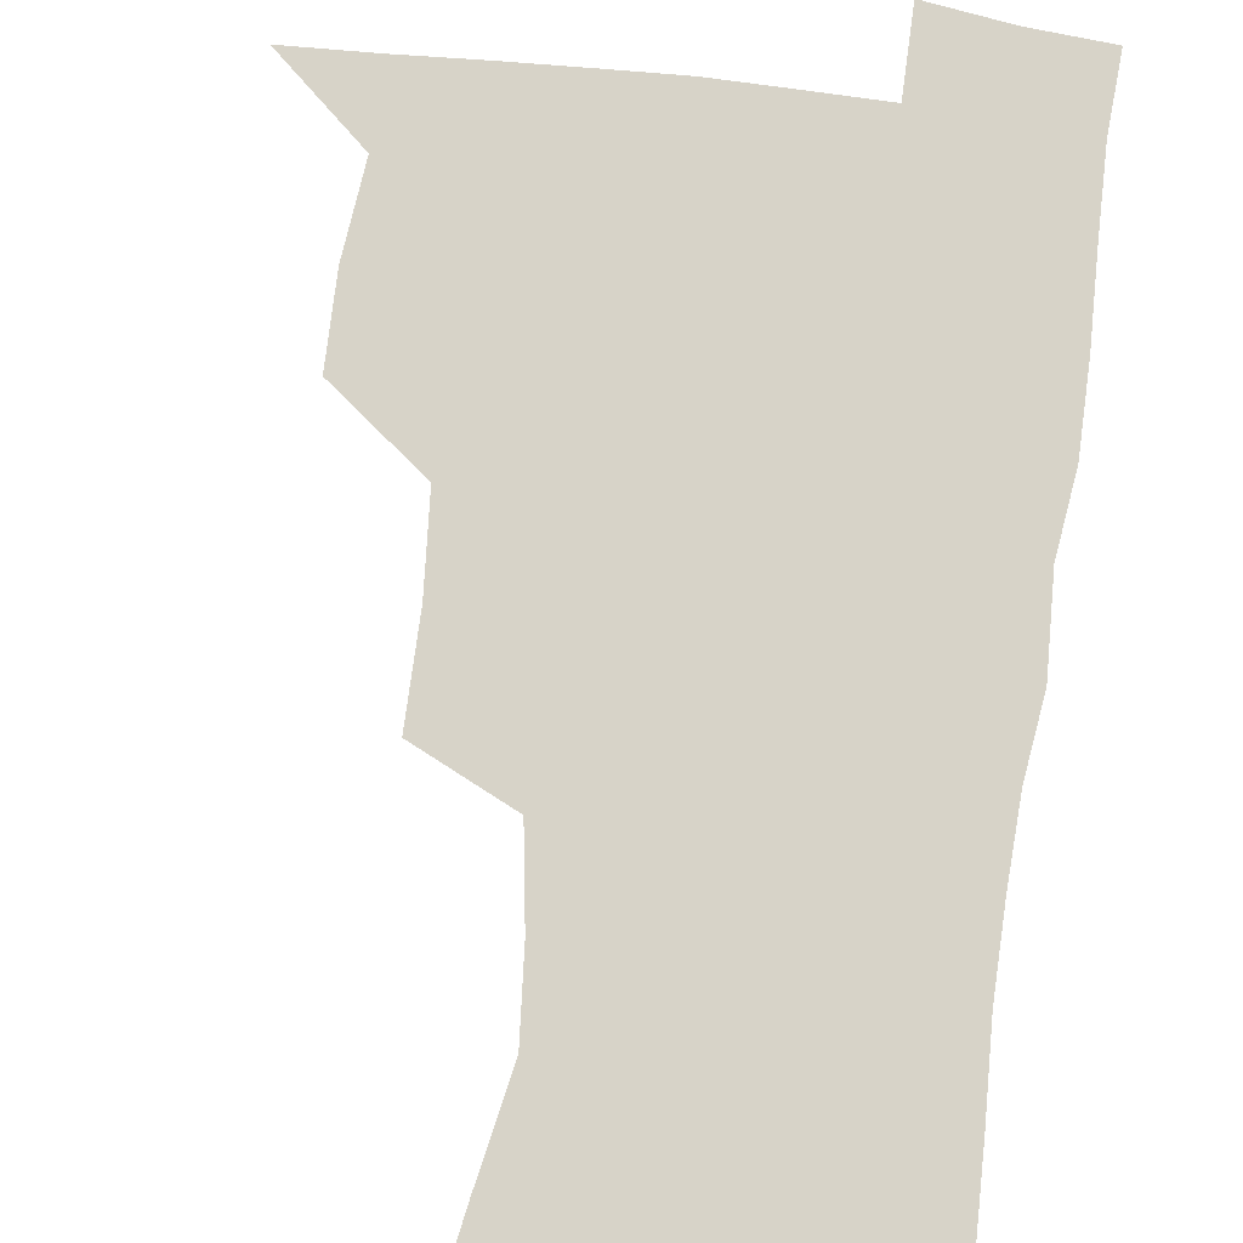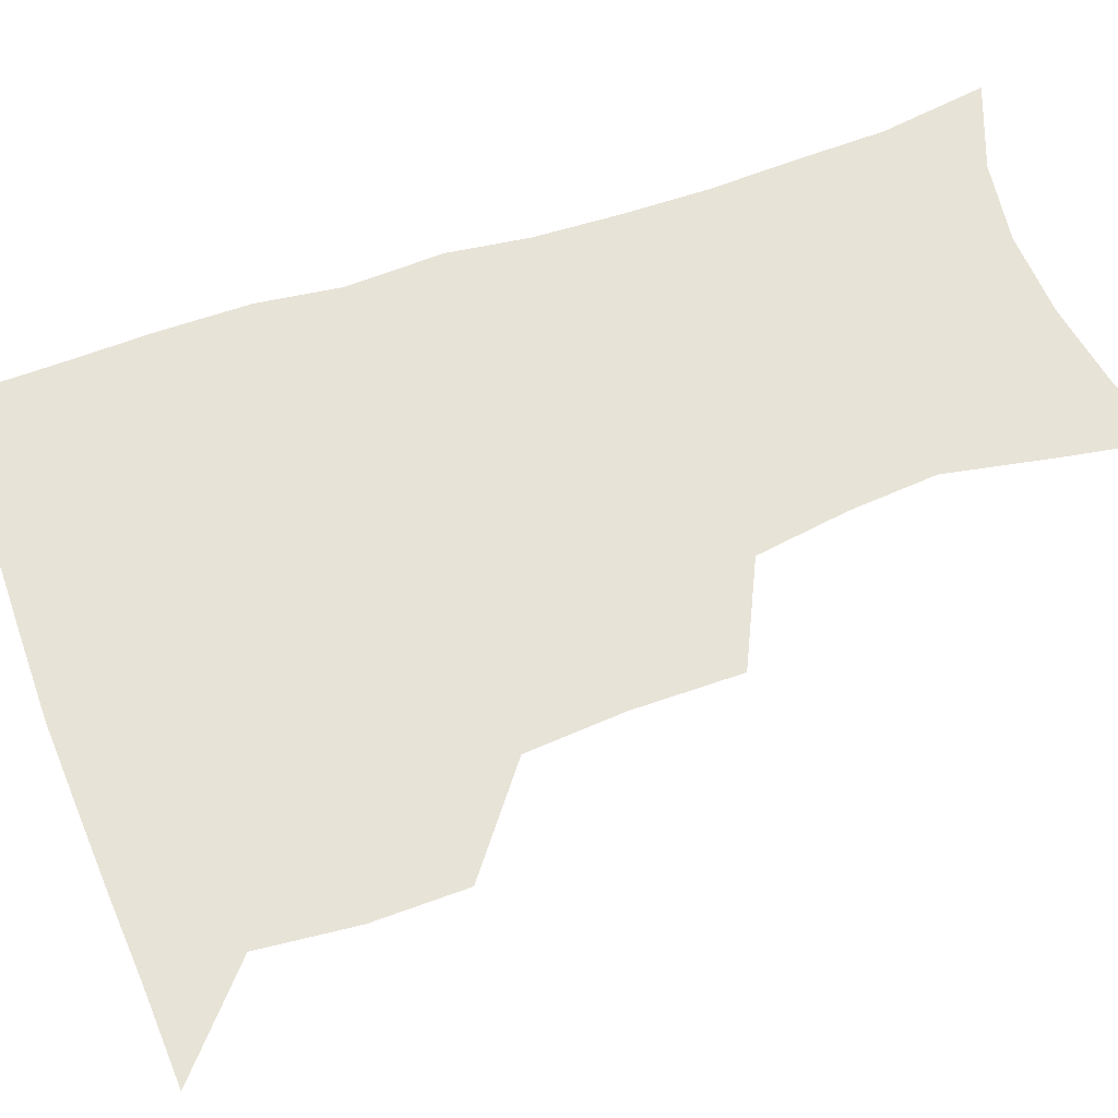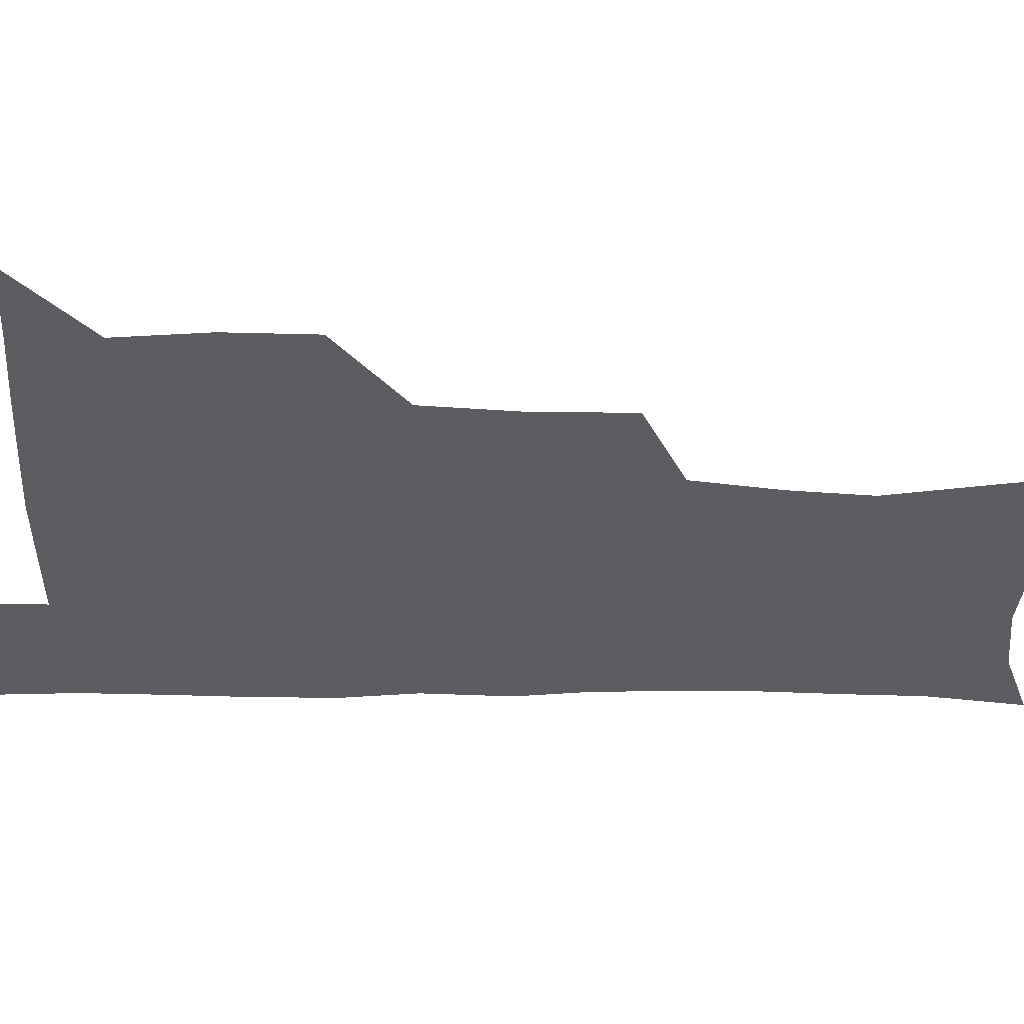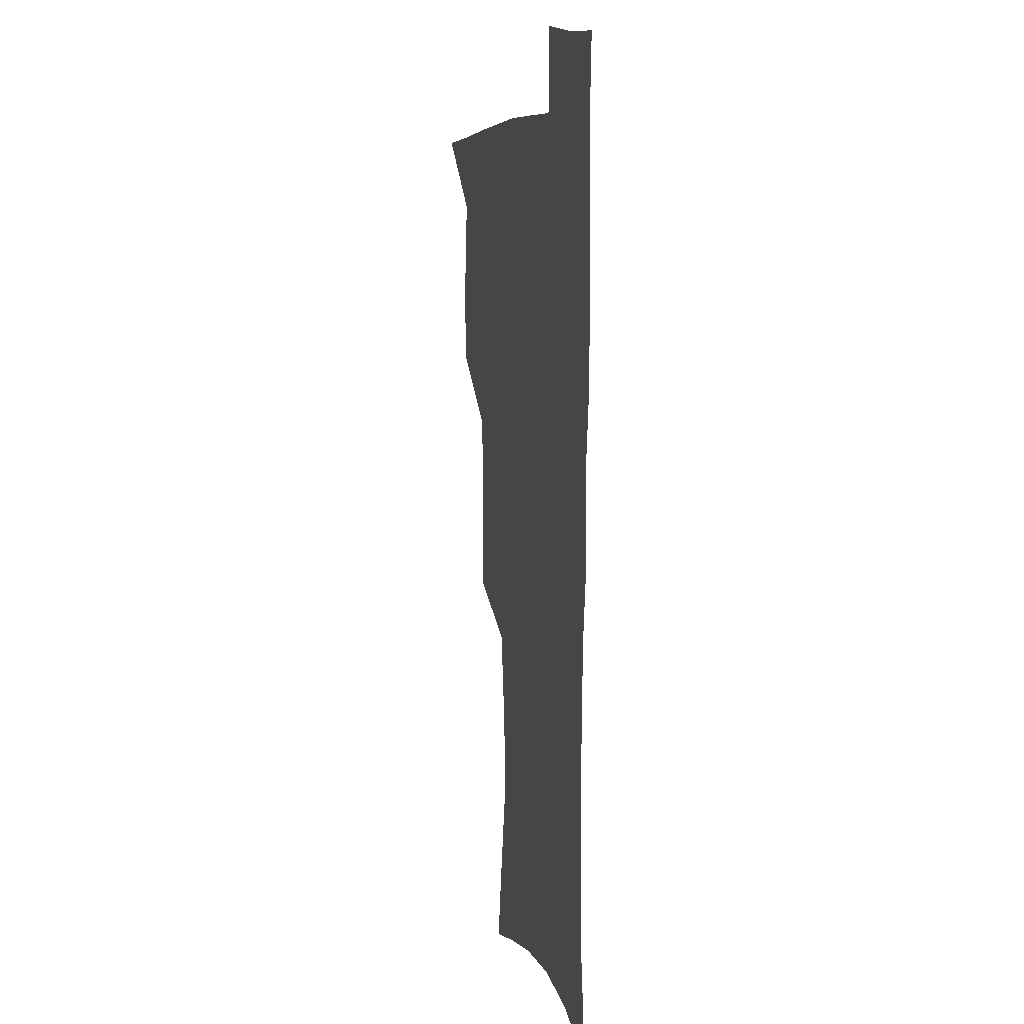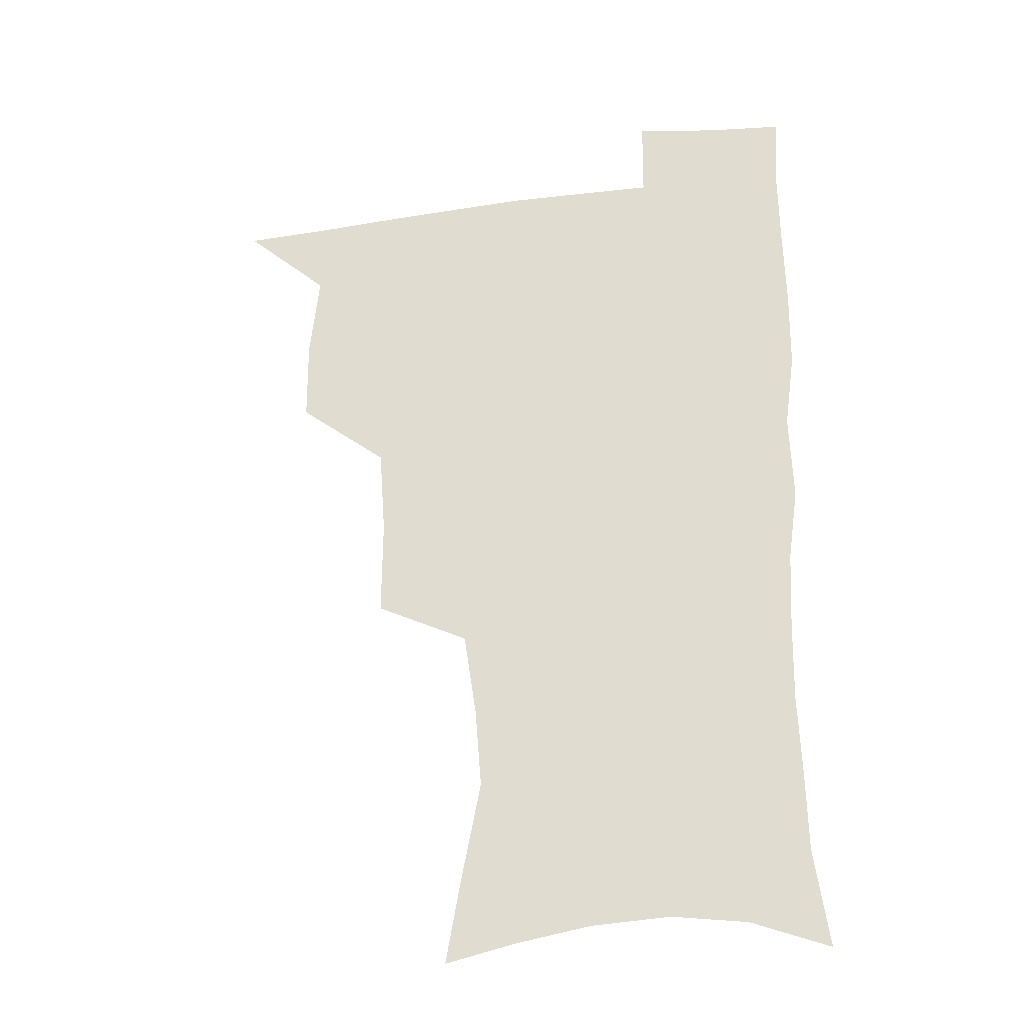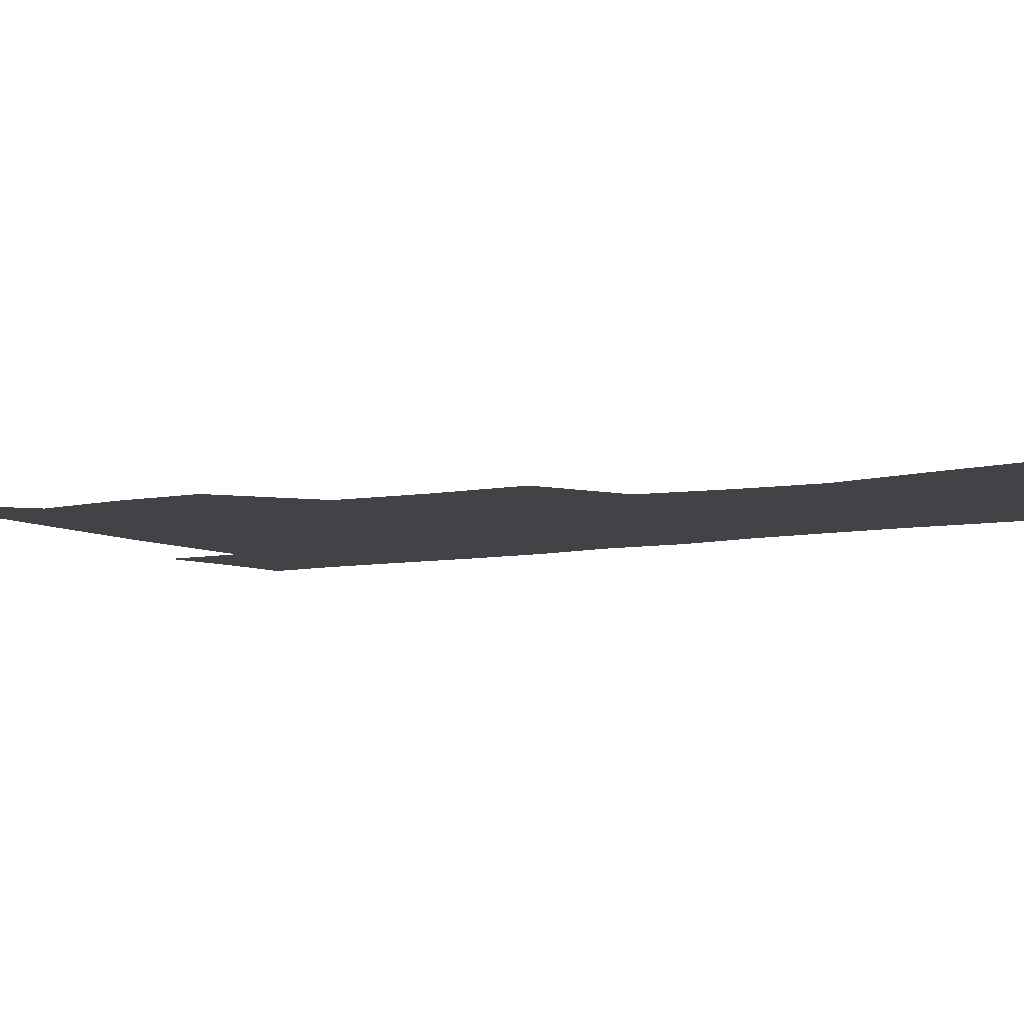
<metadata>
{"format":"obj","ext":"obj","renderer":"f3d","projection":"perspective","resolution":1024,"background":"white","views":[{"elev":76.7,"azim":7.2,"up":"+Z"},{"elev":62.3,"azim":-110.0,"up":"+Z"},{"elev":-35.4,"azim":-91.5,"up":"+Z"},{"elev":7.8,"azim":76.7,"up":"+Y"},{"elev":-29.1,"azim":10.7,"up":"+Y"},{"elev":-6.9,"azim":-58.6,"up":"+Z"}]}
</metadata>
<code>
v 480.9 506.7 0
v 510 411.5 0
v 509.7 443.9 0
v 513.3 477.7 0
v 513.8 508 0
v 546.1 313.6 0
v 546.3 351.2 0
v 543.9 385 0
v 543.6 418.9 0
v 546.7 452.4 0
v 545.9 481.1 0
v 543.9 509.8 0
v 575.3 164.1 0
v 580.6 194.5 0
v 588.3 234 0
v 586 264.5 0
v 581.2 296.8 0
v 579 332.4 0
v 576.7 363.2 0
v 575.7 394.8 0
v 576.5 426.7 0
v 576.3 455.3 0
v 574.8 482.8 0
v 573.2 511.1 0
v 601.4 170.1 0
v 611.5 215.6 0
v 610.5 241.9 0
v 609.4 275.3 0
v 607 307.1 0
v 605.3 338.3 0
v 603.9 367.9 0
v 603.4 398.2 0
v 604.2 429.2 0
v 604.2 456.8 0
v 603.5 483.8 0
v 601.8 512.3 0
v 630.3 175.3 0
v 634.6 218 0
v 634.5 249.6 0
v 633.2 280.4 0
v 631.8 311.1 0
v 630.9 341.2 0
v 630.6 372.5 0
v 630.5 401.1 0
v 630.7 429.4 0
v 631.1 457.4 0
v 631.4 484.1 0
v 631.1 511.9 0
v 659.7 176.9 0
v 658.8 216.2 0
v 658.5 246.4 0
v 657 280.2 0
v 656.1 311.2 0
v 656.3 340 0
v 656.1 371 0
v 656.5 399.9 0
v 657.3 428.2 0
v 657.9 456.4 0
v 658.9 483.8 0
v 659.9 511.5 0
v 660.2 543.5 0
v 688.2 173.1 0
v 684.1 211 0
v 682.9 242.8 0
v 682 274.3 0
v 681.7 305.2 0
v 681.7 335.7 0
v 683.2 364.6 0
v 685.2 393.3 0
v 685.3 423.8 0
v 685.9 453.3 0
v 687 482.1 0
v 688.1 510.7 0
v 691 538.9 0
v 717.7 162.2 0
v 712.4 199.3 0
v 711.8 229.2 0
v 710.6 260.7 0
v 711.1 290.9 0
v 712.6 321.2 0
v 716.5 349.4 0
v 715.2 383.5 0
v 719.1 412.6 0
v 719.4 444.3 0
v 718.6 476.6 0
v 718.3 507.8 0
v 720.1 536.6 0
f 4 5 1
f 8 9 2
f 2 9 3
f 9 10 3
f 3 10 4
f 10 11 4
f 4 11 5
f 11 12 5
f 17 18 6
f 6 18 7
f 18 19 7
f 7 19 8
f 19 20 8
f 8 20 9
f 20 21 9
f 9 21 10
f 21 22 10
f 10 22 11
f 22 23 11
f 11 23 12
f 23 24 12
f 13 25 14
f 25 26 14
f 14 26 15
f 26 27 15
f 15 27 16
f 27 28 16
f 16 28 17
f 28 29 17
f 17 29 18
f 29 30 18
f 18 30 19
f 30 31 19
f 19 31 20
f 31 32 20
f 20 32 21
f 32 33 21
f 21 33 22
f 33 34 22
f 22 34 23
f 34 35 23
f 23 35 24
f 35 36 24
f 25 37 26
f 37 38 26
f 26 38 27
f 38 39 27
f 27 39 28
f 39 40 28
f 28 40 29
f 40 41 29
f 29 41 30
f 41 42 30
f 30 42 31
f 42 43 31
f 31 43 32
f 43 44 32
f 32 44 33
f 44 45 33
f 33 45 34
f 45 46 34
f 34 46 35
f 46 47 35
f 35 47 36
f 47 48 36
f 37 49 38
f 49 50 38
f 38 50 39
f 50 51 39
f 39 51 40
f 51 52 40
f 40 52 41
f 52 53 41
f 41 53 42
f 53 54 42
f 42 54 43
f 54 55 43
f 43 55 44
f 55 56 44
f 44 56 45
f 56 57 45
f 45 57 46
f 57 58 46
f 46 58 47
f 58 59 47
f 47 59 48
f 59 60 48
f 49 62 50
f 62 63 50
f 50 63 51
f 63 64 51
f 51 64 52
f 64 65 52
f 52 65 53
f 65 66 53
f 53 66 54
f 66 67 54
f 54 67 55
f 67 68 55
f 55 68 56
f 68 69 56
f 56 69 57
f 69 70 57
f 57 70 58
f 70 71 58
f 58 71 59
f 71 72 59
f 59 72 60
f 72 73 60
f 60 73 61
f 73 74 61
f 62 75 63
f 75 76 63
f 63 76 64
f 76 77 64
f 64 77 65
f 77 78 65
f 65 78 66
f 78 79 66
f 66 79 67
f 79 80 67
f 67 80 68
f 80 81 68
f 68 81 69
f 81 82 69
f 69 82 70
f 82 83 70
f 70 83 71
f 83 84 71
f 71 84 72
f 84 85 72
f 72 85 73
f 85 86 73
f 73 86 74
f 86 87 74

</code>
